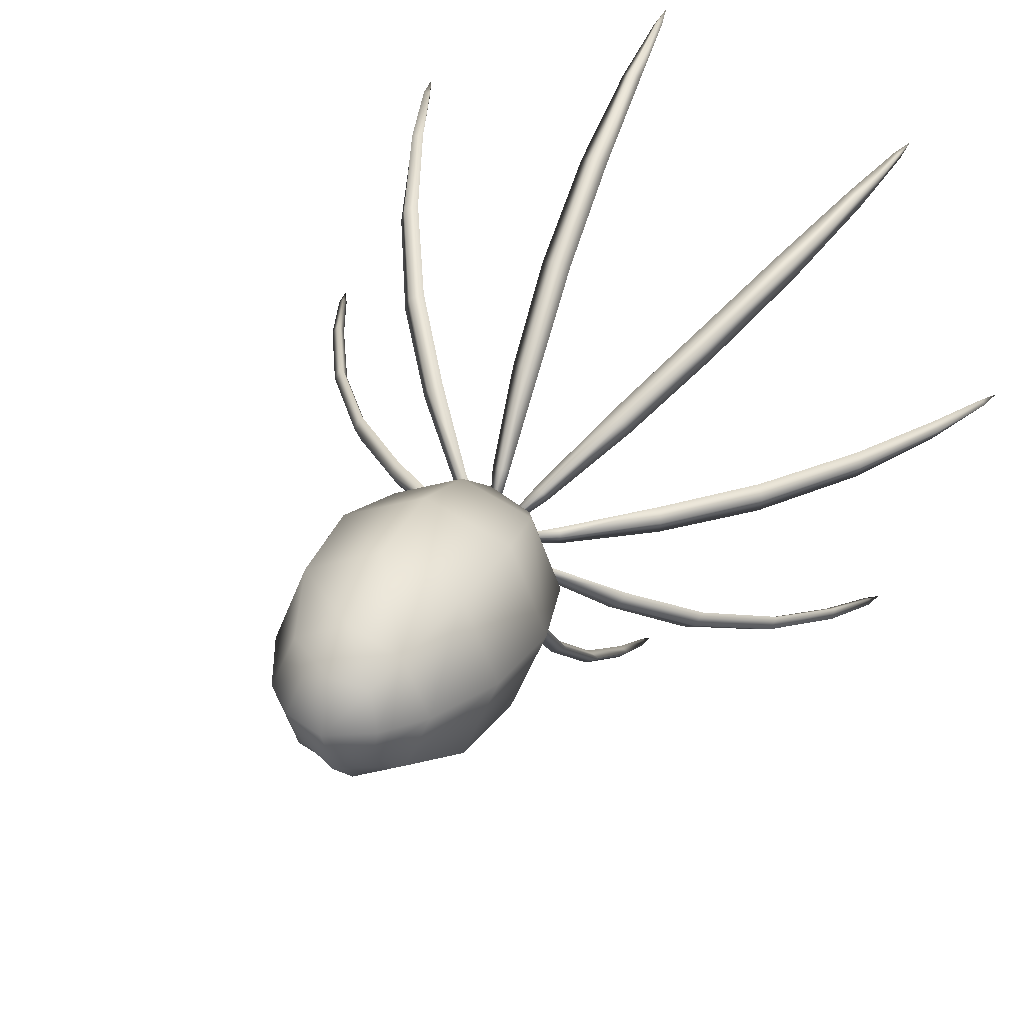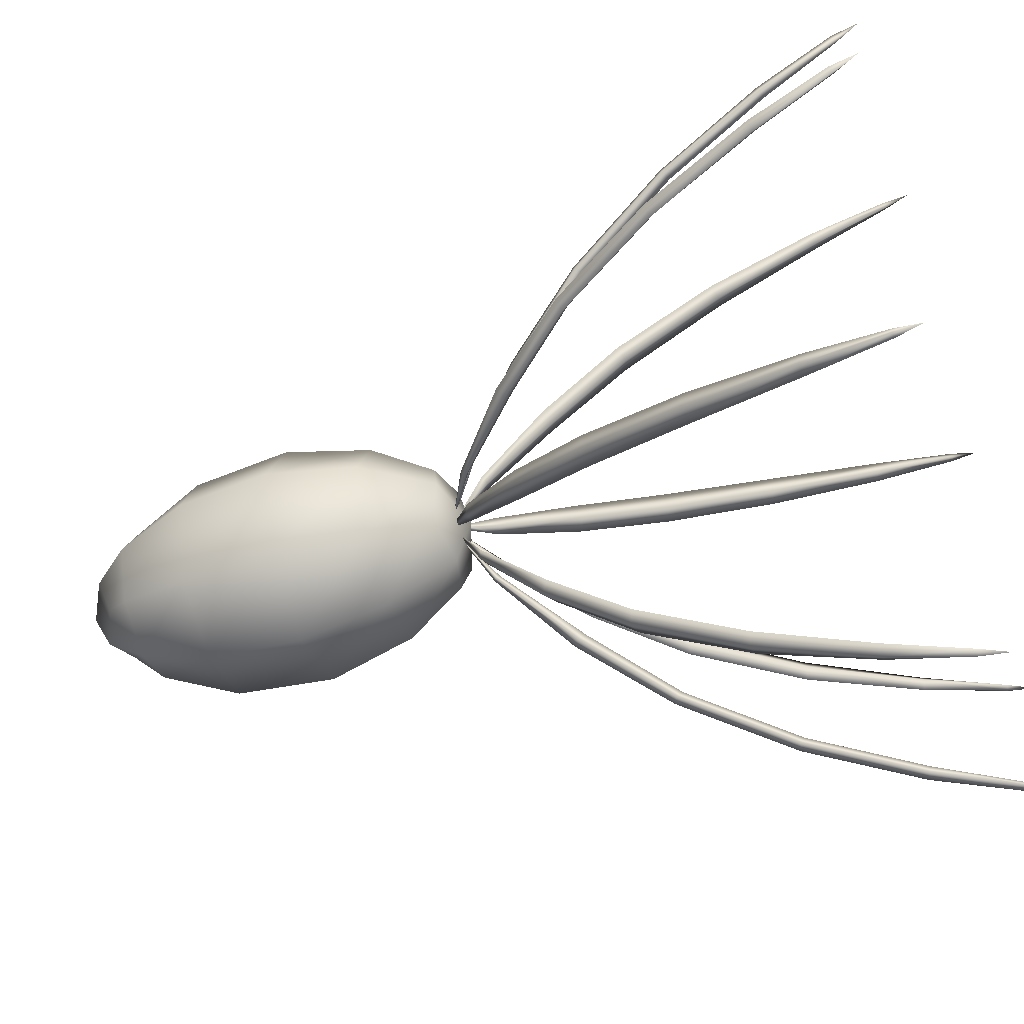
<metadata>
{"format":"obj","ext":"obj","renderer":"f3d","projection":"perspective","resolution":1024,"background":"white","views":[{"elev":27.5,"azim":21.5,"up":"+Y"},{"elev":-53.4,"azim":108.0,"up":"+Y"}]}
</metadata>
<code>
g pm0830_00_LFeelerASkin_tx1
v 0.0784 0.5451 -0.05511
v 0.0738 0.5451 -0.05367
v 0.07474 0.5417 -0.0531
v 0.07022 0.5451 -0.04808
v 0.07269 0.5394 -0.0482
v 0.06863 0.5451 -0.04088
v 0.0784 0.5405 -0.05396
v 0.0784 0.5371 -0.04812
v 0.0716 0.5381 -0.04105
v 0.06941 0.5451 -0.03315
v 0.0784 0.5353 -0.04091
v 0.07219 0.5386 -0.03294
v 0.07214 0.5451 -0.02686
v 0.0784 0.5359 -0.03305
v 0.07416 0.5406 -0.02683
v 0.07484 0.5451 -0.02371
v 0.0784 0.5387 -0.02684
v 0.07576 0.5423 -0.02463
v 0.0784 0.5413 -0.02363
v 0.0784 0.5451 -0.02191
v 0.08104 0.5423 -0.02463
v 0.08196 0.5451 -0.02371
v 0.08466 0.5451 -0.02686
v 0.0784 0.5413 -0.02363
v 0.08264 0.5406 -0.02683
v 0.08739 0.5451 -0.03315
v 0.0784 0.5387 -0.02684
v 0.08461 0.5386 -0.03294
v 0.08817 0.5451 -0.04088
v 0.0784 0.5359 -0.03305
v 0.0852 0.5381 -0.04105
v 0.08658 0.5451 -0.04808
v 0.0784 0.5353 -0.04091
v 0.08411 0.5394 -0.0482
v 0.083 0.5451 -0.05367
v 0.0784 0.5371 -0.04812
v 0.08206 0.5417 -0.0531
v 0.0784 0.5405 -0.05396
v 0.0784 0.5451 -0.05511
v 0.083 0.5451 -0.05367
v 0.08206 0.5484 -0.0531
v 0.08658 0.5451 -0.04808
v 0.08411 0.5507 -0.0482
v 0.08817 0.5451 -0.04088
v 0.0784 0.5496 -0.05396
v 0.0852 0.552 -0.04105
v 0.08739 0.5451 -0.03315
v 0.07474 0.5484 -0.0531
v 0.0738 0.5451 -0.05367
v 0.0784 0.5531 -0.04812
v 0.07269 0.5507 -0.0482
v 0.07022 0.5451 -0.04808
v 0.08461 0.5516 -0.03294
v 0.08466 0.5451 -0.02686
v 0.0784 0.5548 -0.04091
v 0.0716 0.552 -0.04105
v 0.06863 0.5451 -0.04088
v 0.08264 0.5495 -0.02683
v 0.08196 0.5451 -0.02371
v 0.0784 0.5542 -0.03305
v 0.07219 0.5516 -0.03294
v 0.06941 0.5451 -0.03315
v 0.08104 0.5479 -0.02463
v 0.0784 0.5451 -0.02191
v 0.0784 0.5514 -0.02684
v 0.07416 0.5495 -0.02683
v 0.07214 0.5451 -0.02686
v 0.0784 0.5488 -0.02363
v 0.07576 0.5479 -0.02463
v 0.07484 0.5451 -0.02371
v 0.08183 0.5485 -0.05648
v 0.08244 0.5481 -0.05622
v 0.08738 0.5525 -0.06179
v 0.07995 0.5462 -0.05448
v 0.0797 0.5464 -0.05456
v 0.07901 0.5457 -0.05408
v 0.07954 0.5466 -0.05448
v 0.08143 0.5491 -0.05622
v 0.08638 0.5531 -0.06237
v 0.08578 0.5541 -0.06179
v 0.09023 0.5586 -0.06852
v 0.09084 0.5575 -0.06891
v 0.09195 0.5569 -0.06852
v 0.09442 0.5627 -0.07724
v 0.09602 0.5611 -0.07724
v 0.09493 0.5616 -0.07752
v 0.09781 0.5656 -0.08639
v 0.09895 0.5645 -0.08639
v 0.09808 0.5648 -0.08659
v 0.09999 0.5672 -0.09314
v 0.1 0.5667 -0.09321
v 0.1005 0.5667 -0.09314
v 0.1008 0.5675 -0.09534
v 0.08325 0.5451 -0.05648
v 0.0834 0.5444 -0.05622
v 0.08997 0.5439 -0.06179
v 0.0803 0.5448 -0.05448
v 0.08024 0.5451 -0.05456
v 0.07926 0.5451 -0.05408
v 0.0803 0.5454 -0.05448
v 0.0834 0.5458 -0.05622
v 0.08969 0.5451 -0.06237
v 0.08997 0.5462 -0.06179
v 0.09634 0.5463 -0.06852
v 0.09599 0.5451 -0.06891
v 0.09634 0.5439 -0.06852
v 0.1022 0.5462 -0.07724
v 0.1022 0.5439 -0.07724
v 0.1018 0.5451 -0.07752
v 0.1067 0.5459 -0.08639
v 0.1067 0.5443 -0.08639
v 0.1062 0.5451 -0.08659
v 0.1093 0.5454 -0.09314
v 0.109 0.5451 -0.09321
v 0.1093 0.5447 -0.09314
v 0.1101 0.5451 -0.09534
v 0.08183 0.5416 -0.05648
v 0.08143 0.541 -0.05622
v 0.08578 0.5361 -0.06179
v 0.07954 0.5435 -0.05448
v 0.0797 0.5438 -0.05456
v 0.07901 0.5445 -0.05408
v 0.07995 0.5439 -0.05448
v 0.08244 0.542 -0.05622
v 0.08638 0.5371 -0.06237
v 0.08738 0.5377 -0.06179
v 0.09195 0.5332 -0.06852
v 0.09084 0.5326 -0.06891
v 0.09023 0.5315 -0.06852
v 0.09602 0.529 -0.07724
v 0.09442 0.5274 -0.07724
v 0.09493 0.5285 -0.07752
v 0.09895 0.5257 -0.08639
v 0.09781 0.5245 -0.08639
v 0.09808 0.5254 -0.08659
v 0.1005 0.5235 -0.09314
v 0.1 0.5234 -0.09321
v 0.09999 0.523 -0.09314
v 0.1008 0.5227 -0.09534
v 0.0784 0.5402 -0.05647
v 0.07769 0.5401 -0.05622
v 0.07727 0.5335 -0.06179
v 0.07811 0.5432 -0.05448
v 0.0784 0.5432 -0.05456
v 0.0784 0.5442 -0.05408
v 0.07869 0.5432 -0.05448
v 0.07912 0.5401 -0.05622
v 0.0784 0.5338 -0.06237
v 0.07953 0.5335 -0.06179
v 0.07961 0.5271 -0.06852
v 0.0784 0.5275 -0.06891
v 0.07719 0.5271 -0.06852
v 0.07953 0.5213 -0.07724
v 0.07727 0.5213 -0.07724
v 0.0784 0.5217 -0.07752
v 0.07921 0.5168 -0.08639
v 0.07759 0.5168 -0.08639
v 0.0784 0.5172 -0.08659
v 0.07875 0.5142 -0.09314
v 0.0784 0.5145 -0.09321
v 0.07805 0.5142 -0.09314
v 0.0784 0.5134 -0.09534
v 0.07497 0.5416 -0.05648
v 0.07436 0.542 -0.05622
v 0.06942 0.5377 -0.06179
v 0.07685 0.5439 -0.05448
v 0.0771 0.5438 -0.05456
v 0.07779 0.5445 -0.05408
v 0.07726 0.5435 -0.05448
v 0.07537 0.541 -0.05622
v 0.07042 0.5371 -0.06237
v 0.07102 0.5361 -0.06179
v 0.06657 0.5315 -0.06852
v 0.06596 0.5326 -0.06891
v 0.06485 0.5332 -0.06852
v 0.06238 0.5274 -0.07724
v 0.06077 0.529 -0.07724
v 0.06187 0.5285 -0.07752
v 0.05899 0.5245 -0.08639
v 0.05785 0.5257 -0.08639
v 0.05872 0.5254 -0.08659
v 0.05681 0.523 -0.09314
v 0.05676 0.5234 -0.09321
v 0.05632 0.5235 -0.09314
v 0.05601 0.5227 -0.09534
v 0.07355 0.5451 -0.05648
v 0.0734 0.5458 -0.05622
v 0.06683 0.5462 -0.06179
v 0.0765 0.5454 -0.05448
v 0.07656 0.5451 -0.05456
v 0.07754 0.5451 -0.05408
v 0.0765 0.5448 -0.05448
v 0.0734 0.5444 -0.05622
v 0.06711 0.5451 -0.06237
v 0.06683 0.5439 -0.06179
v 0.06046 0.5439 -0.06852
v 0.06081 0.5451 -0.06891
v 0.06046 0.5463 -0.06852
v 0.05461 0.5439 -0.07724
v 0.05461 0.5462 -0.07724
v 0.05503 0.5451 -0.07752
v 0.05014 0.5443 -0.08639
v 0.05014 0.5459 -0.08639
v 0.05056 0.5451 -0.08659
v 0.04752 0.5447 -0.09314
v 0.0478 0.5451 -0.09321
v 0.04752 0.5454 -0.09314
v 0.04674 0.5451 -0.09534
v 0.07497 0.5485 -0.05648
v 0.07537 0.5491 -0.05622
v 0.07102 0.5541 -0.06179
v 0.07726 0.5466 -0.05448
v 0.0771 0.5464 -0.05456
v 0.07779 0.5457 -0.05408
v 0.07685 0.5462 -0.05448
v 0.07436 0.5481 -0.05622
v 0.07042 0.5531 -0.06237
v 0.06942 0.5525 -0.06179
v 0.06485 0.5569 -0.06852
v 0.06596 0.5575 -0.06891
v 0.06657 0.5586 -0.06852
v 0.06077 0.5611 -0.07724
v 0.06238 0.5627 -0.07724
v 0.06187 0.5616 -0.07752
v 0.05785 0.5645 -0.08639
v 0.05899 0.5656 -0.08639
v 0.05872 0.5648 -0.08659
v 0.05632 0.5667 -0.09314
v 0.05676 0.5667 -0.09321
v 0.05681 0.5672 -0.09314
v 0.05601 0.5675 -0.09534
v 0.0784 0.5499 -0.05647
v 0.07912 0.5501 -0.05622
v 0.07953 0.5566 -0.06179
v 0.07869 0.547 -0.05448
v 0.0784 0.5469 -0.05456
v 0.0784 0.5459 -0.05408
v 0.07811 0.547 -0.05448
v 0.07768 0.5501 -0.05622
v 0.0784 0.5564 -0.06237
v 0.07727 0.5566 -0.06179
v 0.07719 0.563 -0.06852
v 0.0784 0.5627 -0.06891
v 0.07961 0.563 -0.06852
v 0.07727 0.5689 -0.07724
v 0.07953 0.5689 -0.07724
v 0.0784 0.5684 -0.07752
v 0.07759 0.5733 -0.08639
v 0.07921 0.5733 -0.08639
v 0.0784 0.5729 -0.08659
v 0.07805 0.576 -0.09314
v 0.0784 0.5757 -0.09321
v 0.07875 0.576 -0.09314
v 0.0784 0.5767 -0.09534
v 0.1005 0.5667 -0.09314
v 0.1005 0.5672 -0.09301
v 0.1008 0.5675 -0.09534
v 0.09895 0.5645 -0.08639
v 0.09999 0.5672 -0.09314
v 0.09878 0.5655 -0.08617
v 0.09781 0.5656 -0.08639
v 0.09602 0.5611 -0.07724
v 0.0956 0.5623 -0.07695
v 0.09442 0.5627 -0.07724
v 0.09139 0.5581 -0.06809
v 0.09195 0.5569 -0.06852
v 0.09023 0.5586 -0.06852
v 0.08738 0.5525 -0.06179
v 0.08684 0.5535 -0.06121
v 0.08578 0.5541 -0.06179
v 0.08244 0.5481 -0.05622
v 0.08207 0.5487 -0.05598
v 0.08143 0.5491 -0.05622
v 0.07995 0.5462 -0.05448
v 0.0798 0.5465 -0.0544
v 0.07954 0.5466 -0.05448
v 0.07901 0.5457 -0.05408
v 0.1093 0.5447 -0.09314
v 0.1097 0.5451 -0.09301
v 0.1101 0.5451 -0.09534
v 0.1067 0.5443 -0.08639
v 0.1093 0.5454 -0.09314
v 0.1072 0.5451 -0.08617
v 0.1067 0.5459 -0.08639
v 0.1022 0.5439 -0.07724
v 0.1027 0.5451 -0.07695
v 0.1022 0.5462 -0.07724
v 0.09677 0.5451 -0.06809
v 0.09634 0.5439 -0.06852
v 0.09634 0.5463 -0.06852
v 0.08997 0.5439 -0.06179
v 0.09034 0.5451 -0.06121
v 0.08997 0.5462 -0.06179
v 0.0834 0.5444 -0.05622
v 0.08359 0.5451 -0.05598
v 0.0834 0.5458 -0.05622
v 0.0803 0.5448 -0.05448
v 0.08038 0.5451 -0.0544
v 0.0803 0.5454 -0.05448
v 0.07926 0.5451 -0.05408
v 0.09999 0.523 -0.09314
v 0.1005 0.523 -0.09301
v 0.1008 0.5227 -0.09534
v 0.09781 0.5245 -0.08639
v 0.1005 0.5235 -0.09314
v 0.09878 0.5247 -0.08617
v 0.09895 0.5257 -0.08639
v 0.09442 0.5274 -0.07724
v 0.0956 0.5279 -0.07695
v 0.09602 0.529 -0.07724
v 0.09139 0.5321 -0.06809
v 0.09023 0.5315 -0.06852
v 0.09195 0.5332 -0.06852
v 0.08578 0.5361 -0.06179
v 0.08684 0.5366 -0.06121
v 0.08738 0.5377 -0.06179
v 0.08143 0.541 -0.05622
v 0.08207 0.5414 -0.05598
v 0.08244 0.542 -0.05622
v 0.07954 0.5435 -0.05448
v 0.0798 0.5437 -0.0544
v 0.07995 0.5439 -0.05448
v 0.07901 0.5445 -0.05408
v 0.07805 0.5142 -0.09314
v 0.0784 0.5138 -0.09301
v 0.0784 0.5134 -0.09534
v 0.07759 0.5168 -0.08639
v 0.07875 0.5142 -0.09314
v 0.0784 0.5163 -0.08617
v 0.07921 0.5168 -0.08639
v 0.07727 0.5213 -0.07724
v 0.0784 0.5207 -0.07695
v 0.07953 0.5213 -0.07724
v 0.0784 0.5267 -0.06809
v 0.07719 0.5271 -0.06852
v 0.07961 0.5271 -0.06852
v 0.07727 0.5335 -0.06179
v 0.0784 0.5331 -0.06121
v 0.07953 0.5335 -0.06179
v 0.07769 0.5401 -0.05622
v 0.0784 0.5399 -0.05598
v 0.07912 0.5401 -0.05622
v 0.07811 0.5432 -0.05448
v 0.0784 0.5431 -0.0544
v 0.07869 0.5432 -0.05448
v 0.0784 0.5442 -0.05408
v 0.05632 0.5235 -0.09314
v 0.05628 0.523 -0.09301
v 0.05601 0.5227 -0.09534
v 0.05785 0.5257 -0.08639
v 0.05681 0.523 -0.09314
v 0.05802 0.5247 -0.08617
v 0.05899 0.5245 -0.08639
v 0.06077 0.529 -0.07724
v 0.0612 0.5279 -0.07695
v 0.06238 0.5274 -0.07724
v 0.06541 0.5321 -0.06809
v 0.06485 0.5332 -0.06852
v 0.06657 0.5315 -0.06852
v 0.06942 0.5377 -0.06179
v 0.06996 0.5366 -0.06121
v 0.07102 0.5361 -0.06179
v 0.07436 0.542 -0.05622
v 0.07473 0.5414 -0.05598
v 0.07537 0.541 -0.05622
v 0.07685 0.5439 -0.05448
v 0.077 0.5437 -0.0544
v 0.07726 0.5435 -0.05448
v 0.07779 0.5445 -0.05408
v 0.04752 0.5454 -0.09314
v 0.04712 0.5451 -0.09301
v 0.04674 0.5451 -0.09534
v 0.05014 0.5459 -0.08639
v 0.04752 0.5447 -0.09314
v 0.04958 0.5451 -0.08617
v 0.05014 0.5443 -0.08639
v 0.05461 0.5462 -0.07724
v 0.05407 0.5451 -0.07695
v 0.05461 0.5439 -0.07724
v 0.06003 0.5451 -0.06809
v 0.06046 0.5463 -0.06852
v 0.06046 0.5439 -0.06852
v 0.06683 0.5462 -0.06179
v 0.06646 0.5451 -0.06121
v 0.06683 0.5439 -0.06179
v 0.0734 0.5458 -0.05622
v 0.07321 0.5451 -0.05598
v 0.0734 0.5444 -0.05622
v 0.0765 0.5454 -0.05448
v 0.07642 0.5451 -0.0544
v 0.0765 0.5448 -0.05448
v 0.07754 0.5451 -0.05408
v 0.05681 0.5672 -0.09314
v 0.05628 0.5672 -0.09301
v 0.05601 0.5675 -0.09534
v 0.05899 0.5656 -0.08639
v 0.05632 0.5667 -0.09314
v 0.05802 0.5655 -0.08617
v 0.05785 0.5645 -0.08639
v 0.06238 0.5627 -0.07724
v 0.0612 0.5623 -0.07695
v 0.06077 0.5611 -0.07724
v 0.06541 0.5581 -0.06809
v 0.06657 0.5586 -0.06852
v 0.06485 0.5569 -0.06852
v 0.07102 0.5541 -0.06179
v 0.06996 0.5535 -0.06121
v 0.06942 0.5525 -0.06179
v 0.07537 0.5491 -0.05622
v 0.07473 0.5487 -0.05598
v 0.07436 0.5481 -0.05622
v 0.07726 0.5466 -0.05448
v 0.077 0.5465 -0.0544
v 0.07685 0.5462 -0.05448
v 0.07779 0.5457 -0.05408
v 0.07875 0.576 -0.09314
v 0.0784 0.5764 -0.09301
v 0.0784 0.5767 -0.09534
v 0.07921 0.5733 -0.08639
v 0.07805 0.576 -0.09314
v 0.0784 0.5739 -0.08617
v 0.07759 0.5733 -0.08639
v 0.07953 0.5689 -0.07724
v 0.0784 0.5694 -0.07695
v 0.07727 0.5689 -0.07724
v 0.0784 0.5634 -0.06809
v 0.07961 0.563 -0.06852
v 0.07719 0.563 -0.06852
v 0.07953 0.5566 -0.06179
v 0.0784 0.557 -0.06121
v 0.07727 0.5566 -0.06179
v 0.07912 0.5501 -0.05622
v 0.0784 0.5503 -0.05598
v 0.07768 0.5501 -0.05622
v 0.07869 0.547 -0.05448
v 0.0784 0.547 -0.0544
v 0.07811 0.547 -0.05448
v 0.0784 0.5459 -0.05408
g pm0830_00_LFeelerASkin_tx1_0
f 3 2 1
f 2 3 4
f 3 5 4
f 4 5 6
f 7 3 1
f 3 7 5
f 7 8 5
f 5 9 6
f 5 8 9
f 10 6 9
f 8 11 9
f 12 10 9
f 12 9 11
f 10 12 13
f 14 12 11
f 12 15 13
f 12 14 15
f 16 13 15
f 14 17 15
f 18 16 15
f 18 15 17
f 19 18 17
f 20 16 18
f 19 20 18
f 22 20 21
f 22 21 23
f 20 24 21
f 21 25 23
f 21 24 25
f 26 23 25
f 24 27 25
f 28 26 25
f 28 25 27
f 26 28 29
f 30 28 27
f 28 31 29
f 28 30 31
f 32 29 31
f 30 33 31
f 34 32 31
f 34 31 33
f 35 32 34
f 36 34 33
f 37 35 34
f 37 34 36
f 35 37 1
f 38 37 36
f 37 38 1
f 41 40 39
f 40 41 42
f 41 43 42
f 42 43 44
f 45 41 39
f 41 45 43
f 43 46 44
f 47 44 46
f 48 45 39
f 49 48 39
f 45 50 43
f 45 48 50
f 43 50 46
f 48 49 51
f 48 51 50
f 49 52 51
f 53 47 46
f 47 53 54
f 50 55 46
f 50 51 55
f 53 46 55
f 51 52 56
f 51 56 55
f 52 57 56
f 53 58 54
f 59 54 58
f 60 53 55
f 60 55 56
f 53 60 58
f 61 56 57
f 61 60 56
f 62 61 57
f 63 59 58
f 64 59 63
f 60 65 58
f 60 61 65
f 63 58 65
f 61 62 66
f 61 66 65
f 62 67 66
f 68 63 65
f 68 64 63
f 68 65 66
f 69 66 67
f 69 68 66
f 64 68 69
f 70 69 67
f 70 64 69
f 73 72 71
f 71 72 74
f 75 71 74
f 74 76 75
f 75 76 77
f 77 78 75
f 78 71 75
f 79 71 78
f 79 73 71
f 80 79 78
f 79 80 81
f 73 79 82
f 82 79 81
f 83 73 82
f 82 81 84
f 85 83 82
f 86 82 84
f 86 85 82
f 86 84 87
f 88 85 86
f 89 86 87
f 89 88 86
f 89 87 90
f 88 89 91
f 91 89 90
f 92 88 91
f 90 93 91
f 91 93 92
f 96 95 94
f 94 95 97
f 98 94 97
f 97 99 98
f 98 99 100
f 100 101 98
f 101 94 98
f 102 94 101
f 102 96 94
f 103 102 101
f 102 103 104
f 96 102 105
f 105 102 104
f 106 96 105
f 105 104 107
f 108 106 105
f 109 105 107
f 109 108 105
f 109 107 110
f 111 108 109
f 112 109 110
f 112 111 109
f 112 110 113
f 111 112 114
f 114 112 113
f 115 111 114
f 113 116 114
f 114 116 115
f 119 118 117
f 117 118 120
f 121 117 120
f 120 122 121
f 121 122 123
f 123 124 121
f 124 117 121
f 125 117 124
f 125 119 117
f 126 125 124
f 125 126 127
f 119 125 128
f 128 125 127
f 129 119 128
f 128 127 130
f 131 129 128
f 132 128 130
f 132 131 128
f 132 130 133
f 134 131 132
f 135 132 133
f 135 134 132
f 135 133 136
f 134 135 137
f 137 135 136
f 138 134 137
f 136 139 137
f 137 139 138
f 142 141 140
f 140 141 143
f 144 140 143
f 143 145 144
f 144 145 146
f 146 147 144
f 147 140 144
f 148 140 147
f 148 142 140
f 149 148 147
f 148 149 150
f 142 148 151
f 151 148 150
f 152 142 151
f 151 150 153
f 154 152 151
f 155 151 153
f 155 154 151
f 155 153 156
f 157 154 155
f 158 155 156
f 158 157 155
f 158 156 159
f 157 158 160
f 160 158 159
f 161 157 160
f 159 162 160
f 160 162 161
f 165 164 163
f 163 164 166
f 167 163 166
f 166 168 167
f 167 168 169
f 169 170 167
f 170 163 167
f 171 163 170
f 171 165 163
f 172 171 170
f 171 172 173
f 165 171 174
f 174 171 173
f 175 165 174
f 174 173 176
f 177 175 174
f 178 174 176
f 178 177 174
f 178 176 179
f 180 177 178
f 181 178 179
f 181 180 178
f 181 179 182
f 180 181 183
f 183 181 182
f 184 180 183
f 182 185 183
f 183 185 184
f 188 187 186
f 186 187 189
f 190 186 189
f 189 191 190
f 190 191 192
f 192 193 190
f 193 186 190
f 194 186 193
f 194 188 186
f 195 194 193
f 194 195 196
f 188 194 197
f 197 194 196
f 198 188 197
f 197 196 199
f 200 198 197
f 201 197 199
f 201 200 197
f 201 199 202
f 203 200 201
f 204 201 202
f 204 203 201
f 204 202 205
f 203 204 206
f 206 204 205
f 207 203 206
f 205 208 206
f 206 208 207
f 211 210 209
f 209 210 212
f 213 209 212
f 212 214 213
f 213 214 215
f 215 216 213
f 216 209 213
f 217 209 216
f 217 211 209
f 218 217 216
f 217 218 219
f 211 217 220
f 220 217 219
f 221 211 220
f 220 219 222
f 223 221 220
f 224 220 222
f 224 223 220
f 224 222 225
f 226 223 224
f 227 224 225
f 227 226 224
f 227 225 228
f 226 227 229
f 229 227 228
f 230 226 229
f 228 231 229
f 229 231 230
f 234 233 232
f 232 233 235
f 236 232 235
f 235 237 236
f 236 237 238
f 238 239 236
f 239 232 236
f 240 232 239
f 240 234 232
f 241 240 239
f 240 241 242
f 234 240 243
f 243 240 242
f 244 234 243
f 243 242 245
f 246 244 243
f 247 243 245
f 247 246 243
f 247 245 248
f 249 246 247
f 250 247 248
f 250 249 247
f 250 248 251
f 249 250 252
f 252 250 251
f 253 249 252
f 251 254 252
f 252 254 253
f 257 256 255
f 258 255 256
f 257 259 256
f 260 258 256
f 260 256 259
f 261 260 259
f 262 258 260
f 263 260 261
f 263 262 260
f 264 263 261
f 262 263 265
f 265 263 264
f 266 262 265
f 267 265 264
f 268 266 265
f 269 265 267
f 269 268 265
f 270 269 267
f 268 269 271
f 269 270 272
f 269 272 271
f 270 273 272
f 271 272 274
f 272 273 275
f 272 275 274
f 273 276 275
f 277 274 275
f 277 275 276
f 280 279 278
f 281 278 279
f 280 282 279
f 283 281 279
f 283 279 282
f 284 283 282
f 285 281 283
f 286 283 284
f 286 285 283
f 287 286 284
f 285 286 288
f 288 286 287
f 289 285 288
f 290 288 287
f 291 289 288
f 292 288 290
f 292 291 288
f 293 292 290
f 291 292 294
f 292 293 295
f 292 295 294
f 293 296 295
f 294 295 297
f 295 296 298
f 295 298 297
f 296 299 298
f 300 297 298
f 300 298 299
f 303 302 301
f 304 301 302
f 303 305 302
f 306 304 302
f 306 302 305
f 307 306 305
f 308 304 306
f 309 306 307
f 309 308 306
f 310 309 307
f 308 309 311
f 311 309 310
f 312 308 311
f 313 311 310
f 314 312 311
f 315 311 313
f 315 314 311
f 316 315 313
f 314 315 317
f 315 316 318
f 315 318 317
f 316 319 318
f 317 318 320
f 318 319 321
f 318 321 320
f 319 322 321
f 323 320 321
f 323 321 322
f 326 325 324
f 327 324 325
f 326 328 325
f 329 327 325
f 329 325 328
f 330 329 328
f 331 327 329
f 332 329 330
f 332 331 329
f 333 332 330
f 331 332 334
f 334 332 333
f 335 331 334
f 336 334 333
f 337 335 334
f 338 334 336
f 338 337 334
f 339 338 336
f 337 338 340
f 338 339 341
f 338 341 340
f 339 342 341
f 340 341 343
f 341 342 344
f 341 344 343
f 342 345 344
f 346 343 344
f 346 344 345
f 349 348 347
f 350 347 348
f 349 351 348
f 352 350 348
f 352 348 351
f 353 352 351
f 354 350 352
f 355 352 353
f 355 354 352
f 356 355 353
f 354 355 357
f 357 355 356
f 358 354 357
f 359 357 356
f 360 358 357
f 361 357 359
f 361 360 357
f 362 361 359
f 360 361 363
f 361 362 364
f 361 364 363
f 362 365 364
f 363 364 366
f 364 365 367
f 364 367 366
f 365 368 367
f 369 366 367
f 369 367 368
f 372 371 370
f 373 370 371
f 372 374 371
f 375 373 371
f 375 371 374
f 376 375 374
f 377 373 375
f 378 375 376
f 378 377 375
f 379 378 376
f 377 378 380
f 380 378 379
f 381 377 380
f 382 380 379
f 383 381 380
f 384 380 382
f 384 383 380
f 385 384 382
f 383 384 386
f 384 385 387
f 384 387 386
f 385 388 387
f 386 387 389
f 387 388 390
f 387 390 389
f 388 391 390
f 392 389 390
f 392 390 391
f 395 394 393
f 396 393 394
f 395 397 394
f 398 396 394
f 398 394 397
f 399 398 397
f 400 396 398
f 401 398 399
f 401 400 398
f 402 401 399
f 400 401 403
f 403 401 402
f 404 400 403
f 405 403 402
f 406 404 403
f 407 403 405
f 407 406 403
f 408 407 405
f 406 407 409
f 407 408 410
f 407 410 409
f 408 411 410
f 409 410 412
f 410 411 413
f 410 413 412
f 411 414 413
f 415 412 413
f 415 413 414
f 418 417 416
f 419 416 417
f 418 420 417
f 421 419 417
f 421 417 420
f 422 421 420
f 423 419 421
f 424 421 422
f 424 423 421
f 425 424 422
f 423 424 426
f 426 424 425
f 427 423 426
f 428 426 425
f 429 427 426
f 430 426 428
f 430 429 426
f 431 430 428
f 429 430 432
f 430 431 433
f 430 433 432
f 431 434 433
f 432 433 435
f 433 434 436
f 433 436 435
f 434 437 436
f 438 435 436
f 438 436 437

</code>
